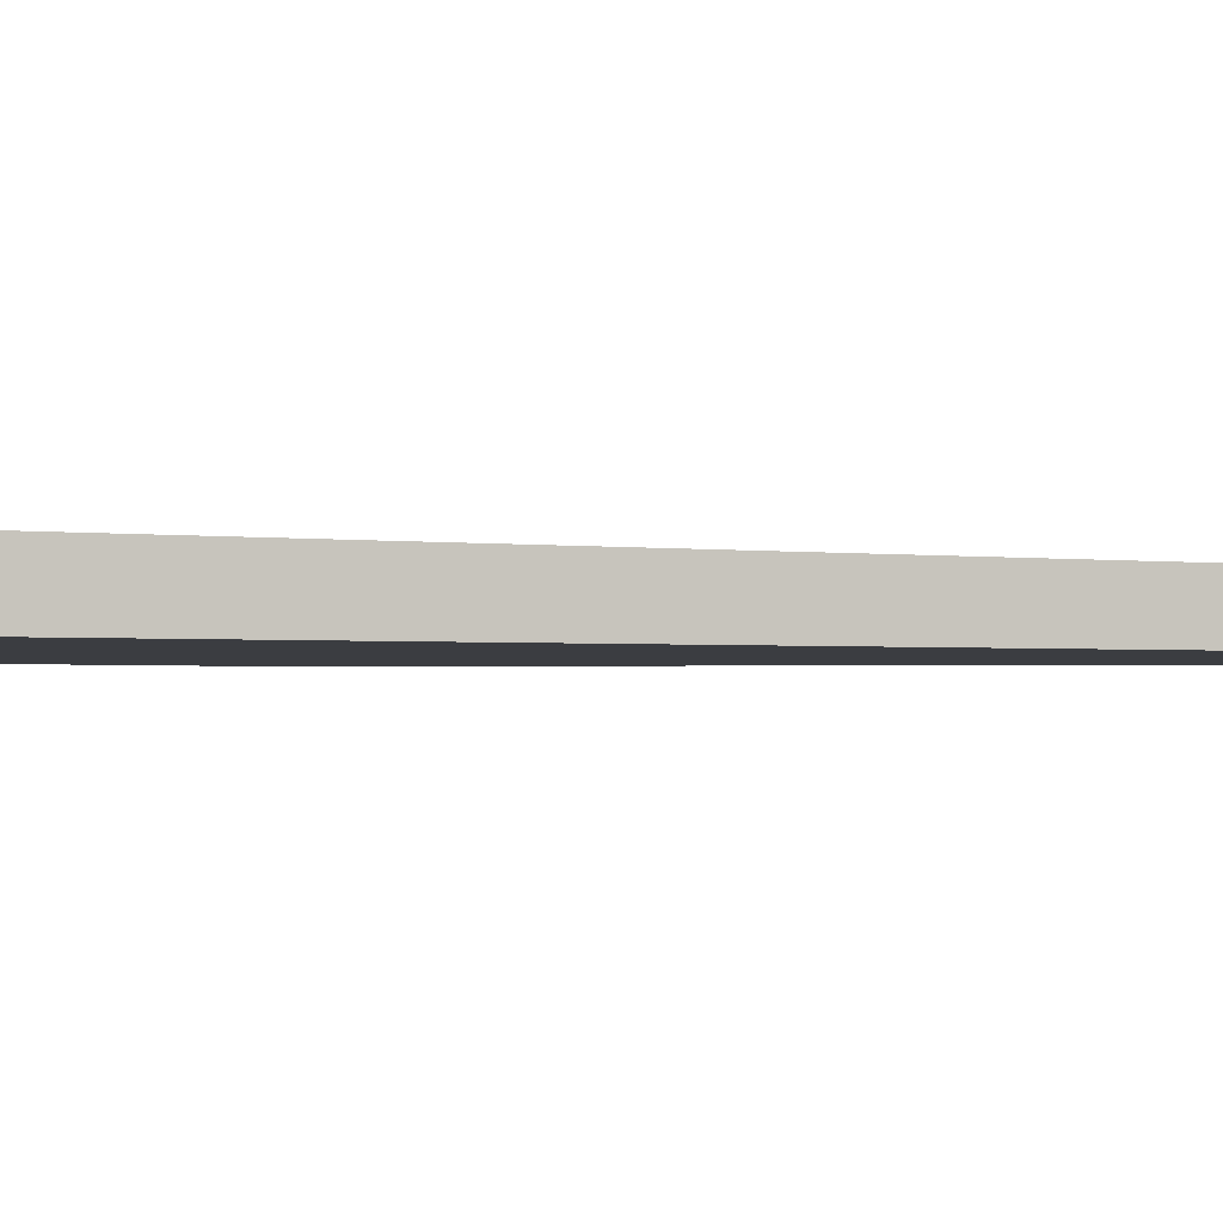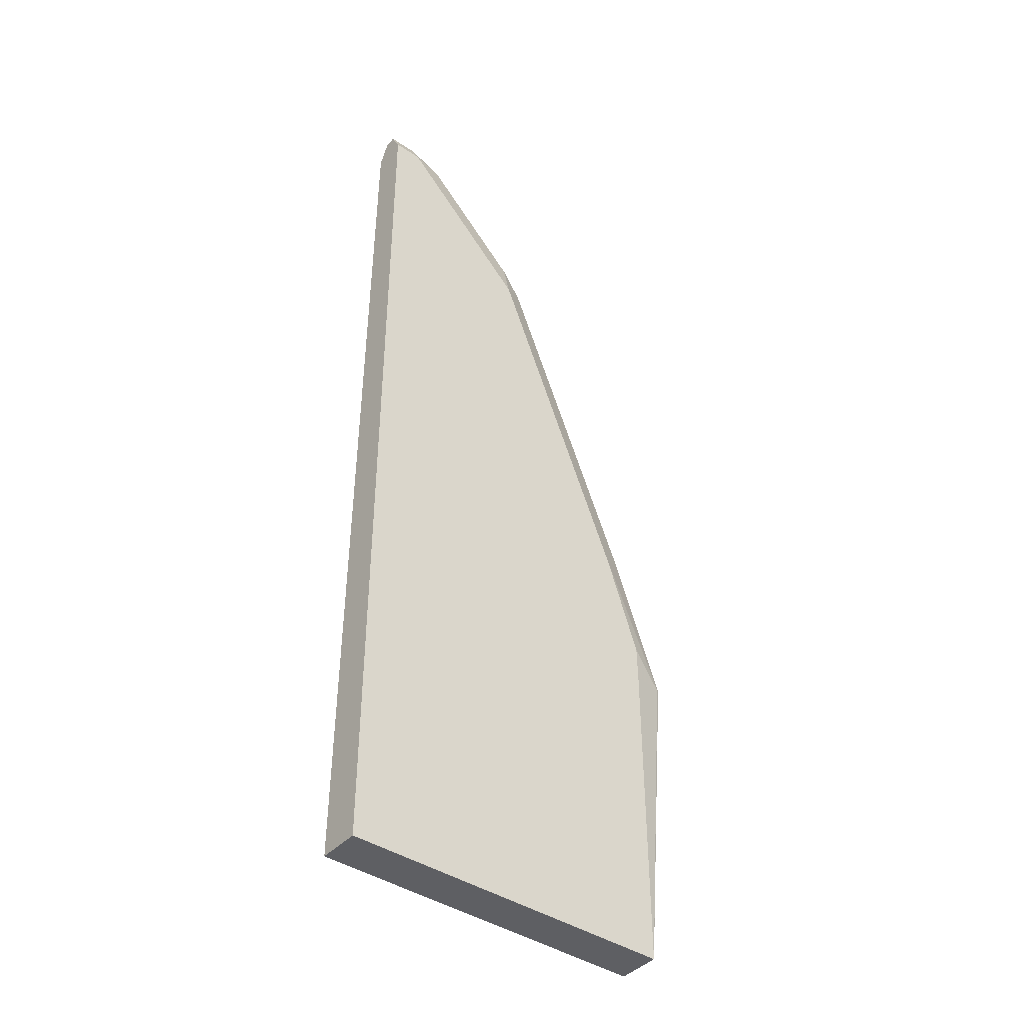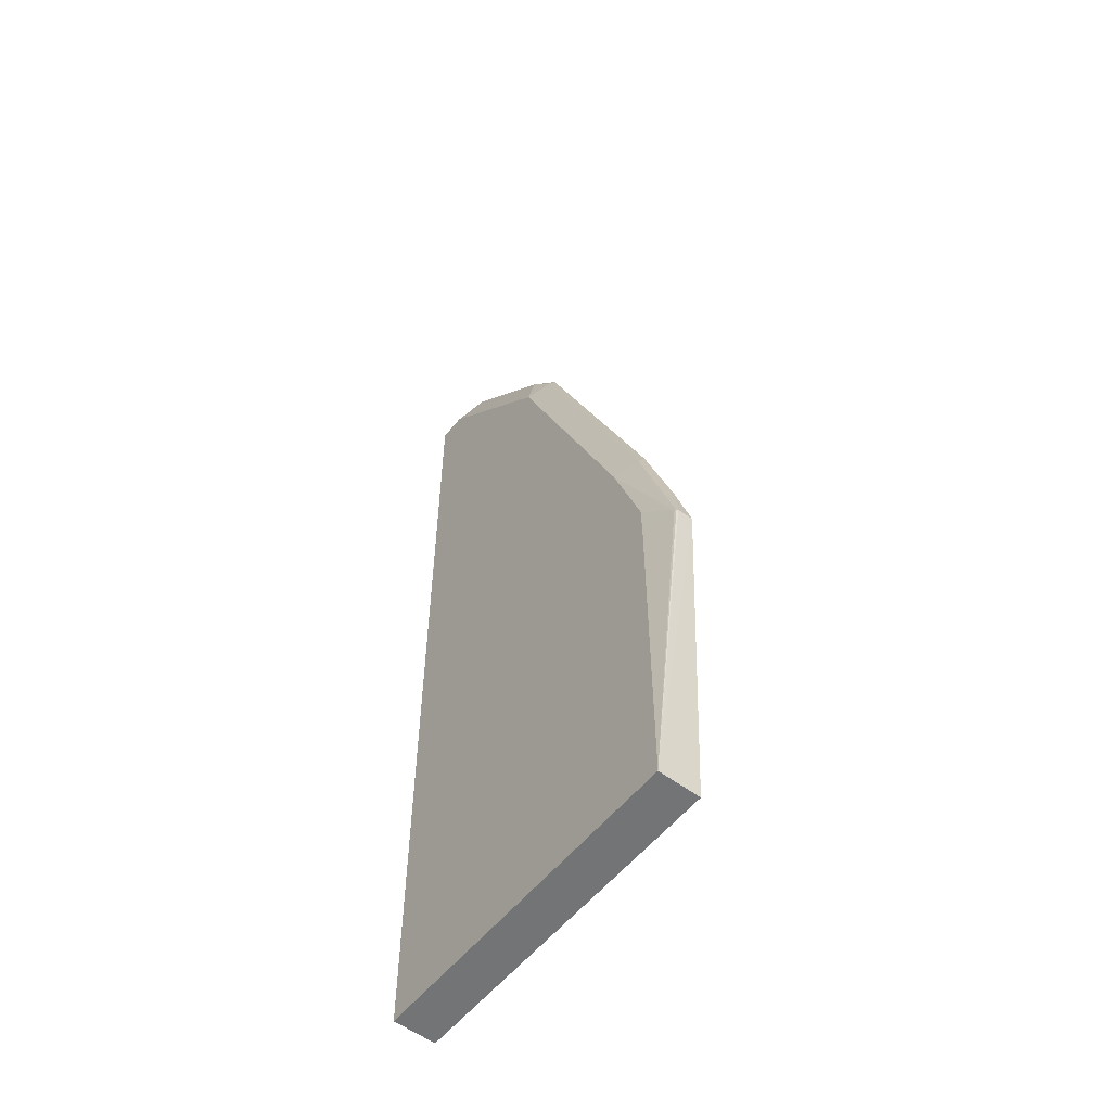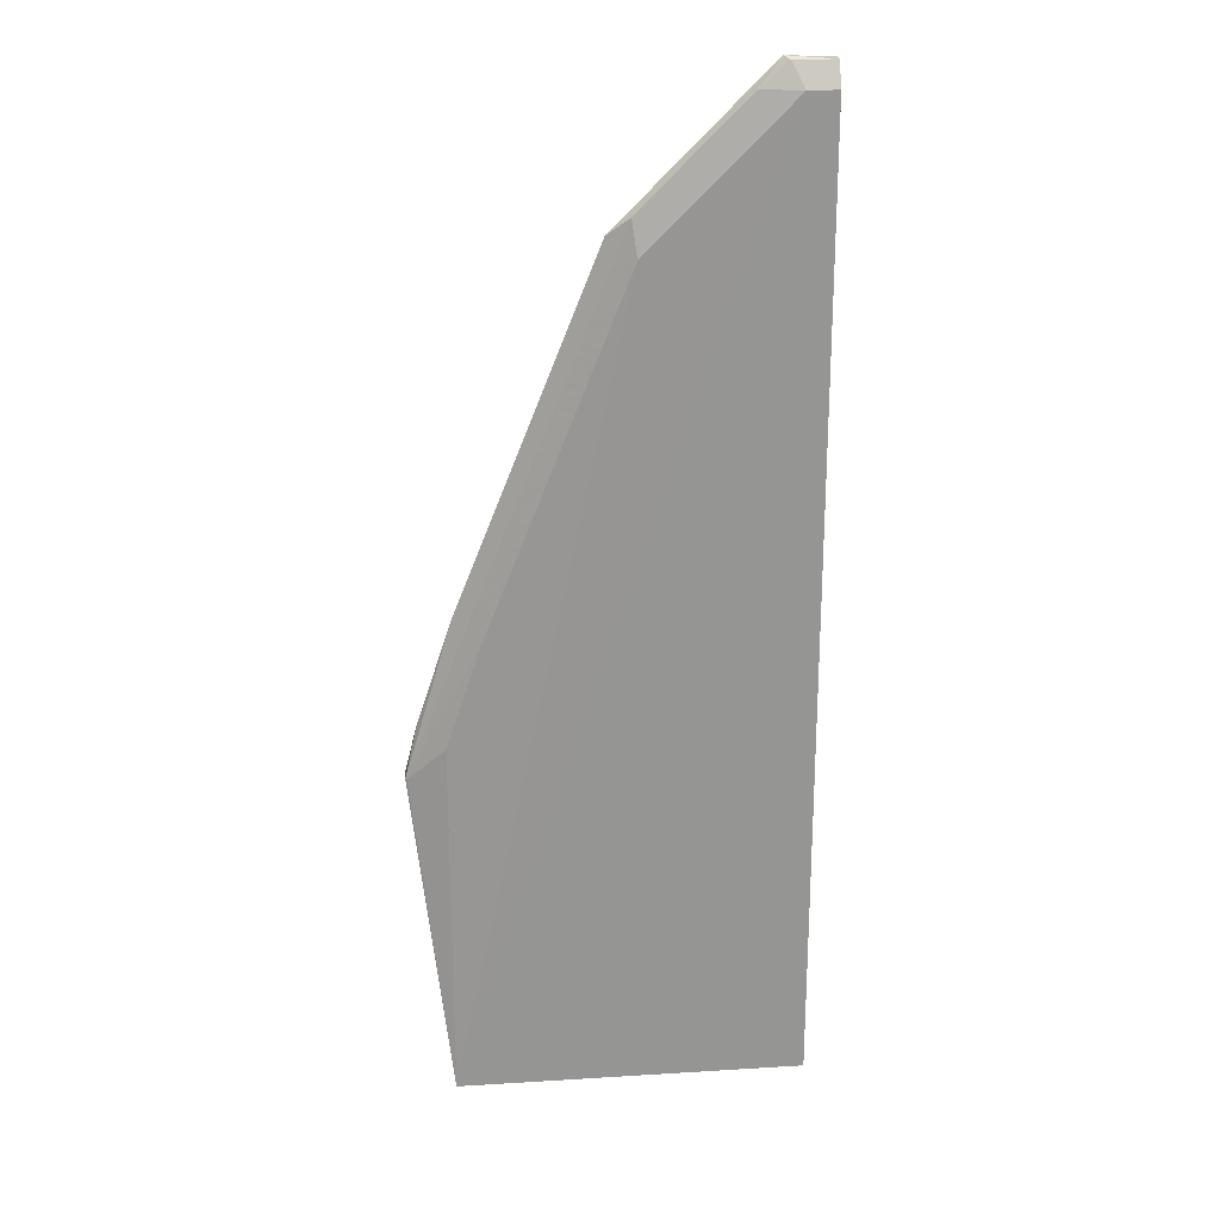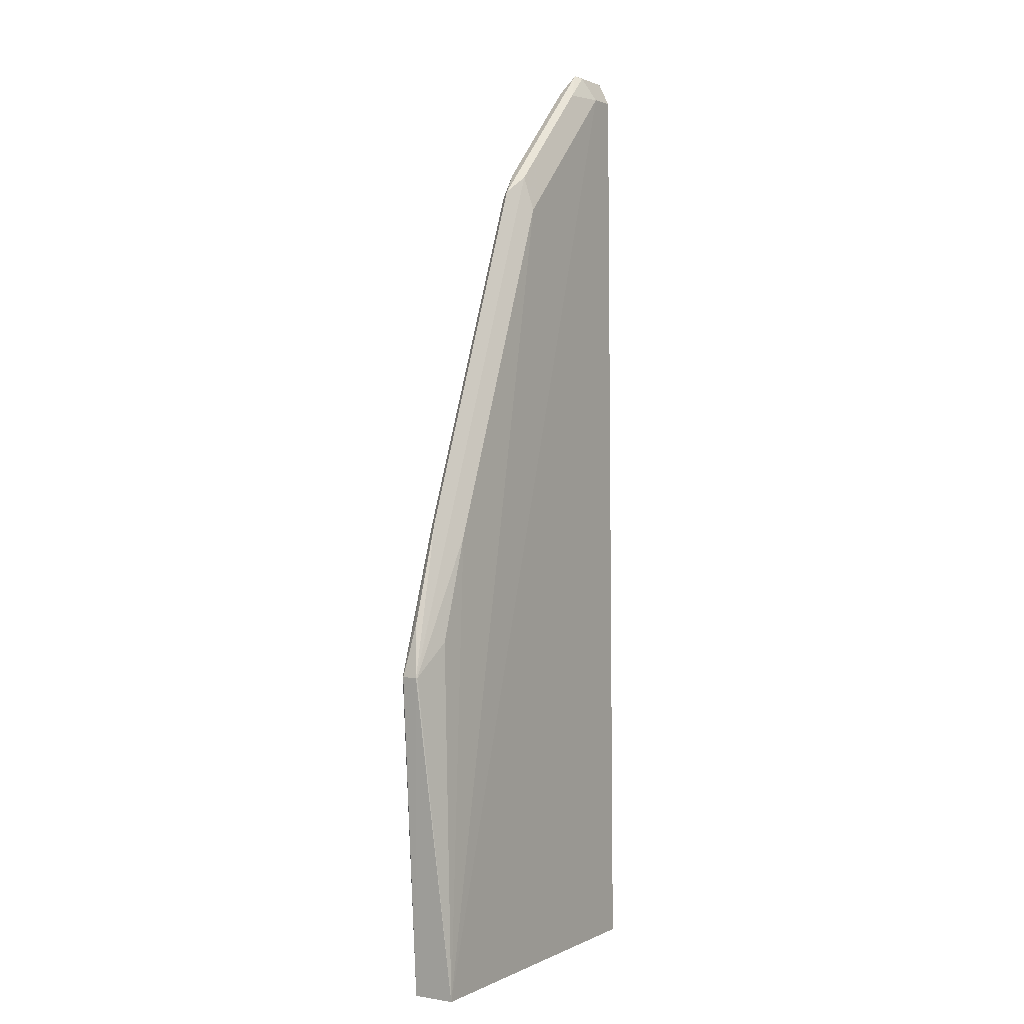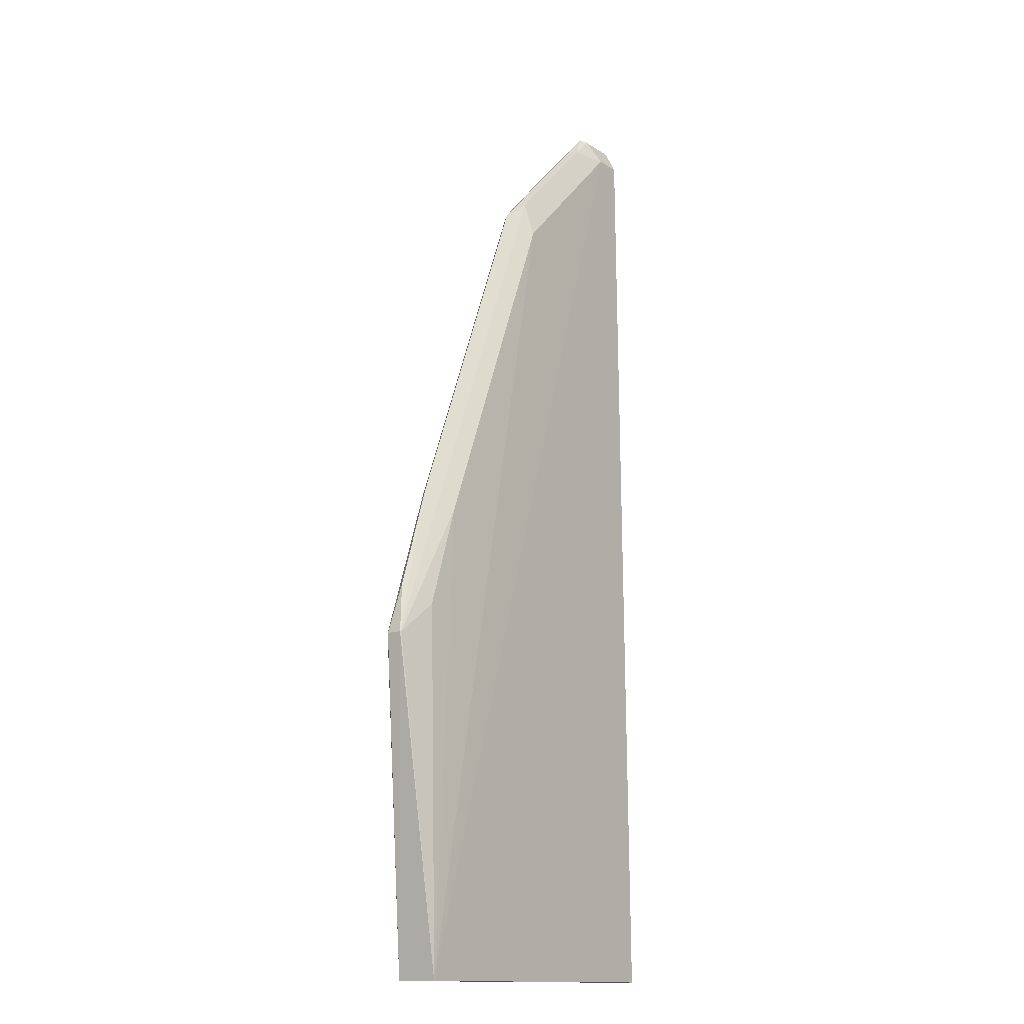
<metadata>
{"format":"obj","ext":"obj","renderer":"f3d","projection":"perspective","resolution":1024,"background":"white","views":[{"elev":-2.4,"azim":-107.8,"up":"+Y"},{"elev":-41.9,"azim":-38.6,"up":"+Z"},{"elev":-56.1,"azim":51.8,"up":"+Z"},{"elev":23.5,"azim":174.1,"up":"+Z"},{"elev":1.8,"azim":121.4,"up":"+Z"},{"elev":-14.3,"azim":126.4,"up":"+Z"}]}
</metadata>
<code>
v 0.1088 -0.5686 -0.5081
v 0.3661 -0.6006 -0.5081
v 0.1088 -0.6006 -0.5081
v 0.235 -0.6006 0.1045
v 0.1088 -0.6006 0.2089
v 0.1088 -0.5919 0.2263
v 0.1306 -0.6006 0.2089
v 0.1306 -0.5919 0.2263
v 0.1436 -0.5876 0.2285
v 0.1567 -0.5941 0.2122
v 0.2089 -0.5941 0.1599
v 0.2546 -0.5876 0.1175
v 0.235 -0.5941 0.1338
v 0.2524 -0.5919 0.1132
v 0.3569 -0.5919 -0.148
v 0.3395 -0.6006 -0.1567
v 0.3932 -0.5939 -0.2597
v 0.3917 -0.5945 -0.2597
v 0.3656 -0.6006 -0.235
v 0.3661 -0.6006 -0.2617
v 0.3941 -0.5929 -0.2597
v 0.3591 -0.5876 -0.1436
v 0.2905 -0.581 -2.67e-06
v 0.3427 -0.581 -0.1306
v 0.3943 -0.5812 -0.2597
v 0.3933 -0.5807 -0.2597
v 0.3661 -0.5686 -0.5081
v 0.3852 -0.5876 -0.222
v 0.1088 -0.5745 0.2089
v 0.1306 -0.5745 0.2089
v 0.235 -0.5745 0.1045
v 0.3395 -0.5745 -0.1567
v 0.2383 -0.581 0.1305
v 0.2122 -0.581 0.1567
v 0.16 -0.581 0.2089
v 0.1393 -0.5832 0.2263
v 0.1088 -0.5832 0.2263
v 0.3656 -0.5745 -0.235
f 33 34 12
f 31 27 30
f 33 12 23
f 33 23 31
f 31 23 32
f 31 32 27
f 30 27 29
f 25 2 27
f 27 2 1
f 22 21 28
f 25 22 28
f 25 28 21
f 25 21 2
f 33 31 34
f 29 27 1
f 35 9 34
f 7 5 4
f 35 30 36
f 25 27 26
f 38 26 27
f 38 27 32
f 38 32 26
f 24 26 32
f 24 32 23
f 34 9 12
f 6 1 3
f 29 1 6
f 37 29 6
f 37 6 9
f 36 37 9
f 36 29 37
f 30 29 36
f 35 31 30
f 35 36 9
f 25 26 24
f 35 34 31
f 22 24 23
f 14 12 13
f 13 12 11
f 11 12 9
f 10 11 9
f 10 4 11
f 10 7 4
f 8 7 10
f 8 10 9
f 8 9 6
f 8 6 7
f 7 6 5
f 5 3 4
f 4 3 2
f 2 3 1
f 25 24 22
f 14 15 12
f 14 4 15
f 5 6 3
f 22 15 21
f 22 12 15
f 22 23 12
f 17 21 15
f 17 2 21
f 17 18 2
f 14 13 4
f 20 18 19
f 20 2 18
f 19 4 2
f 16 4 19
f 16 19 18
f 16 18 17
f 16 17 15
f 16 15 4
f 13 11 4
f 20 19 2

</code>
